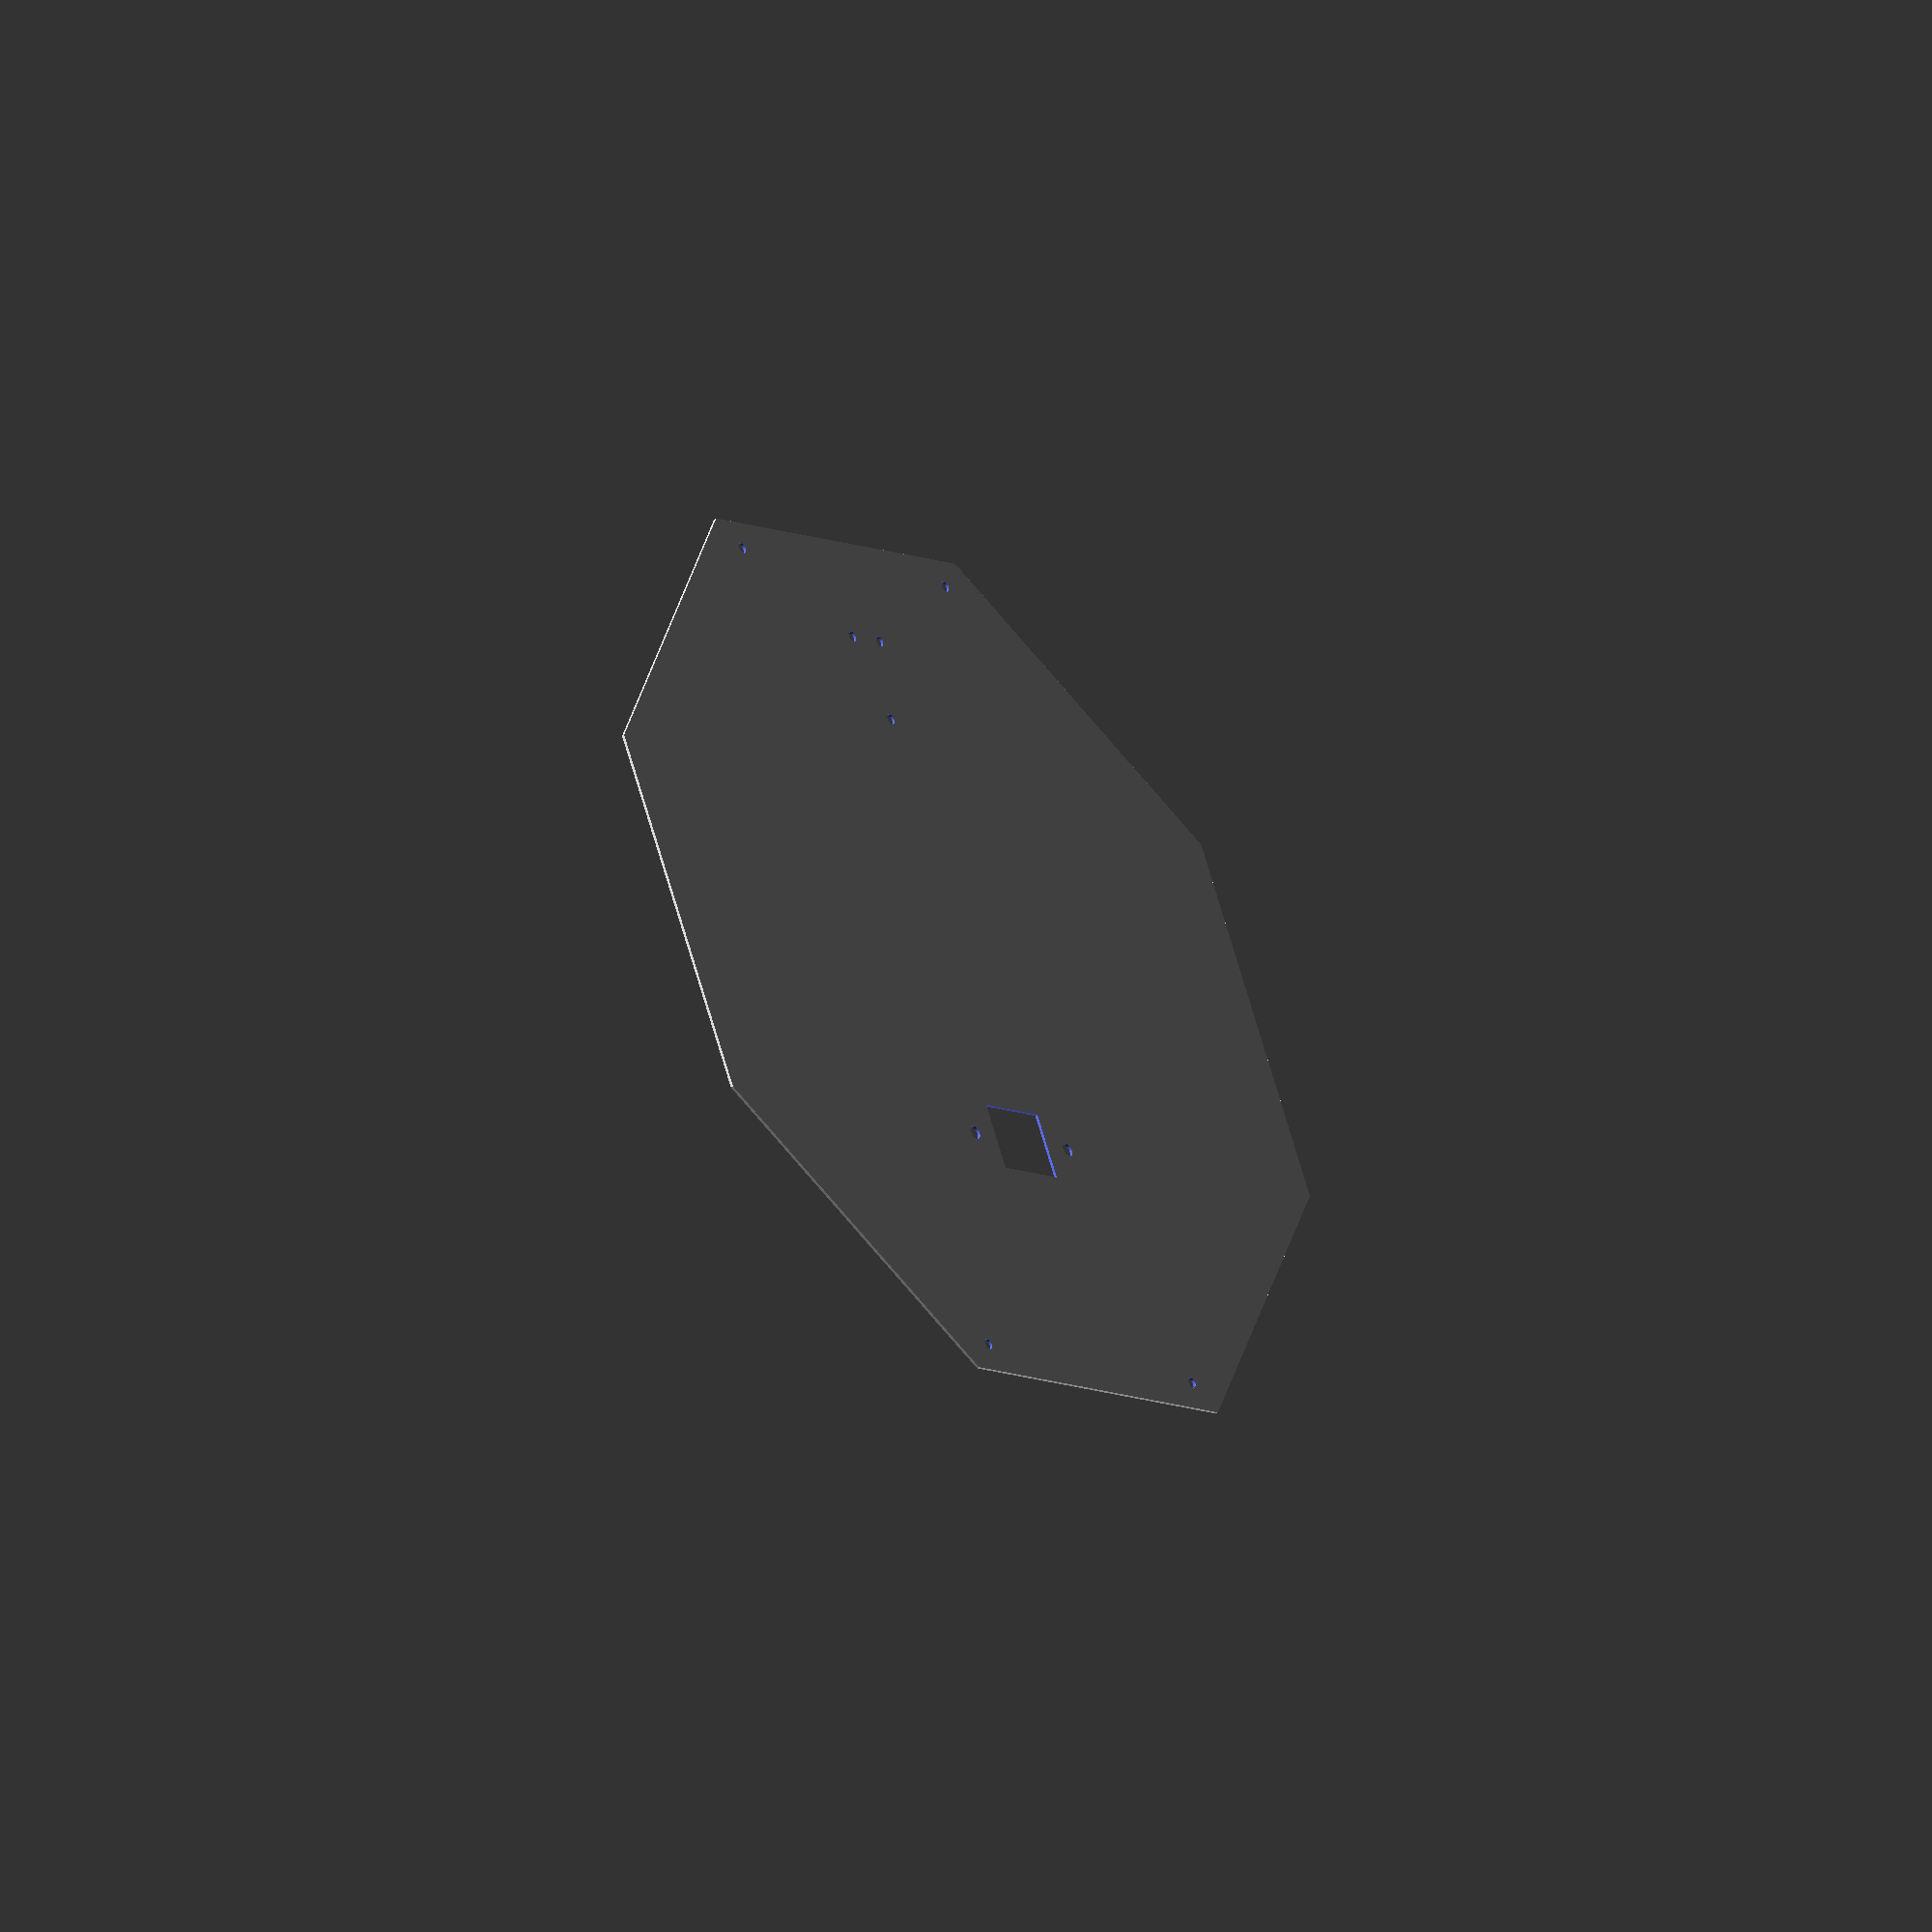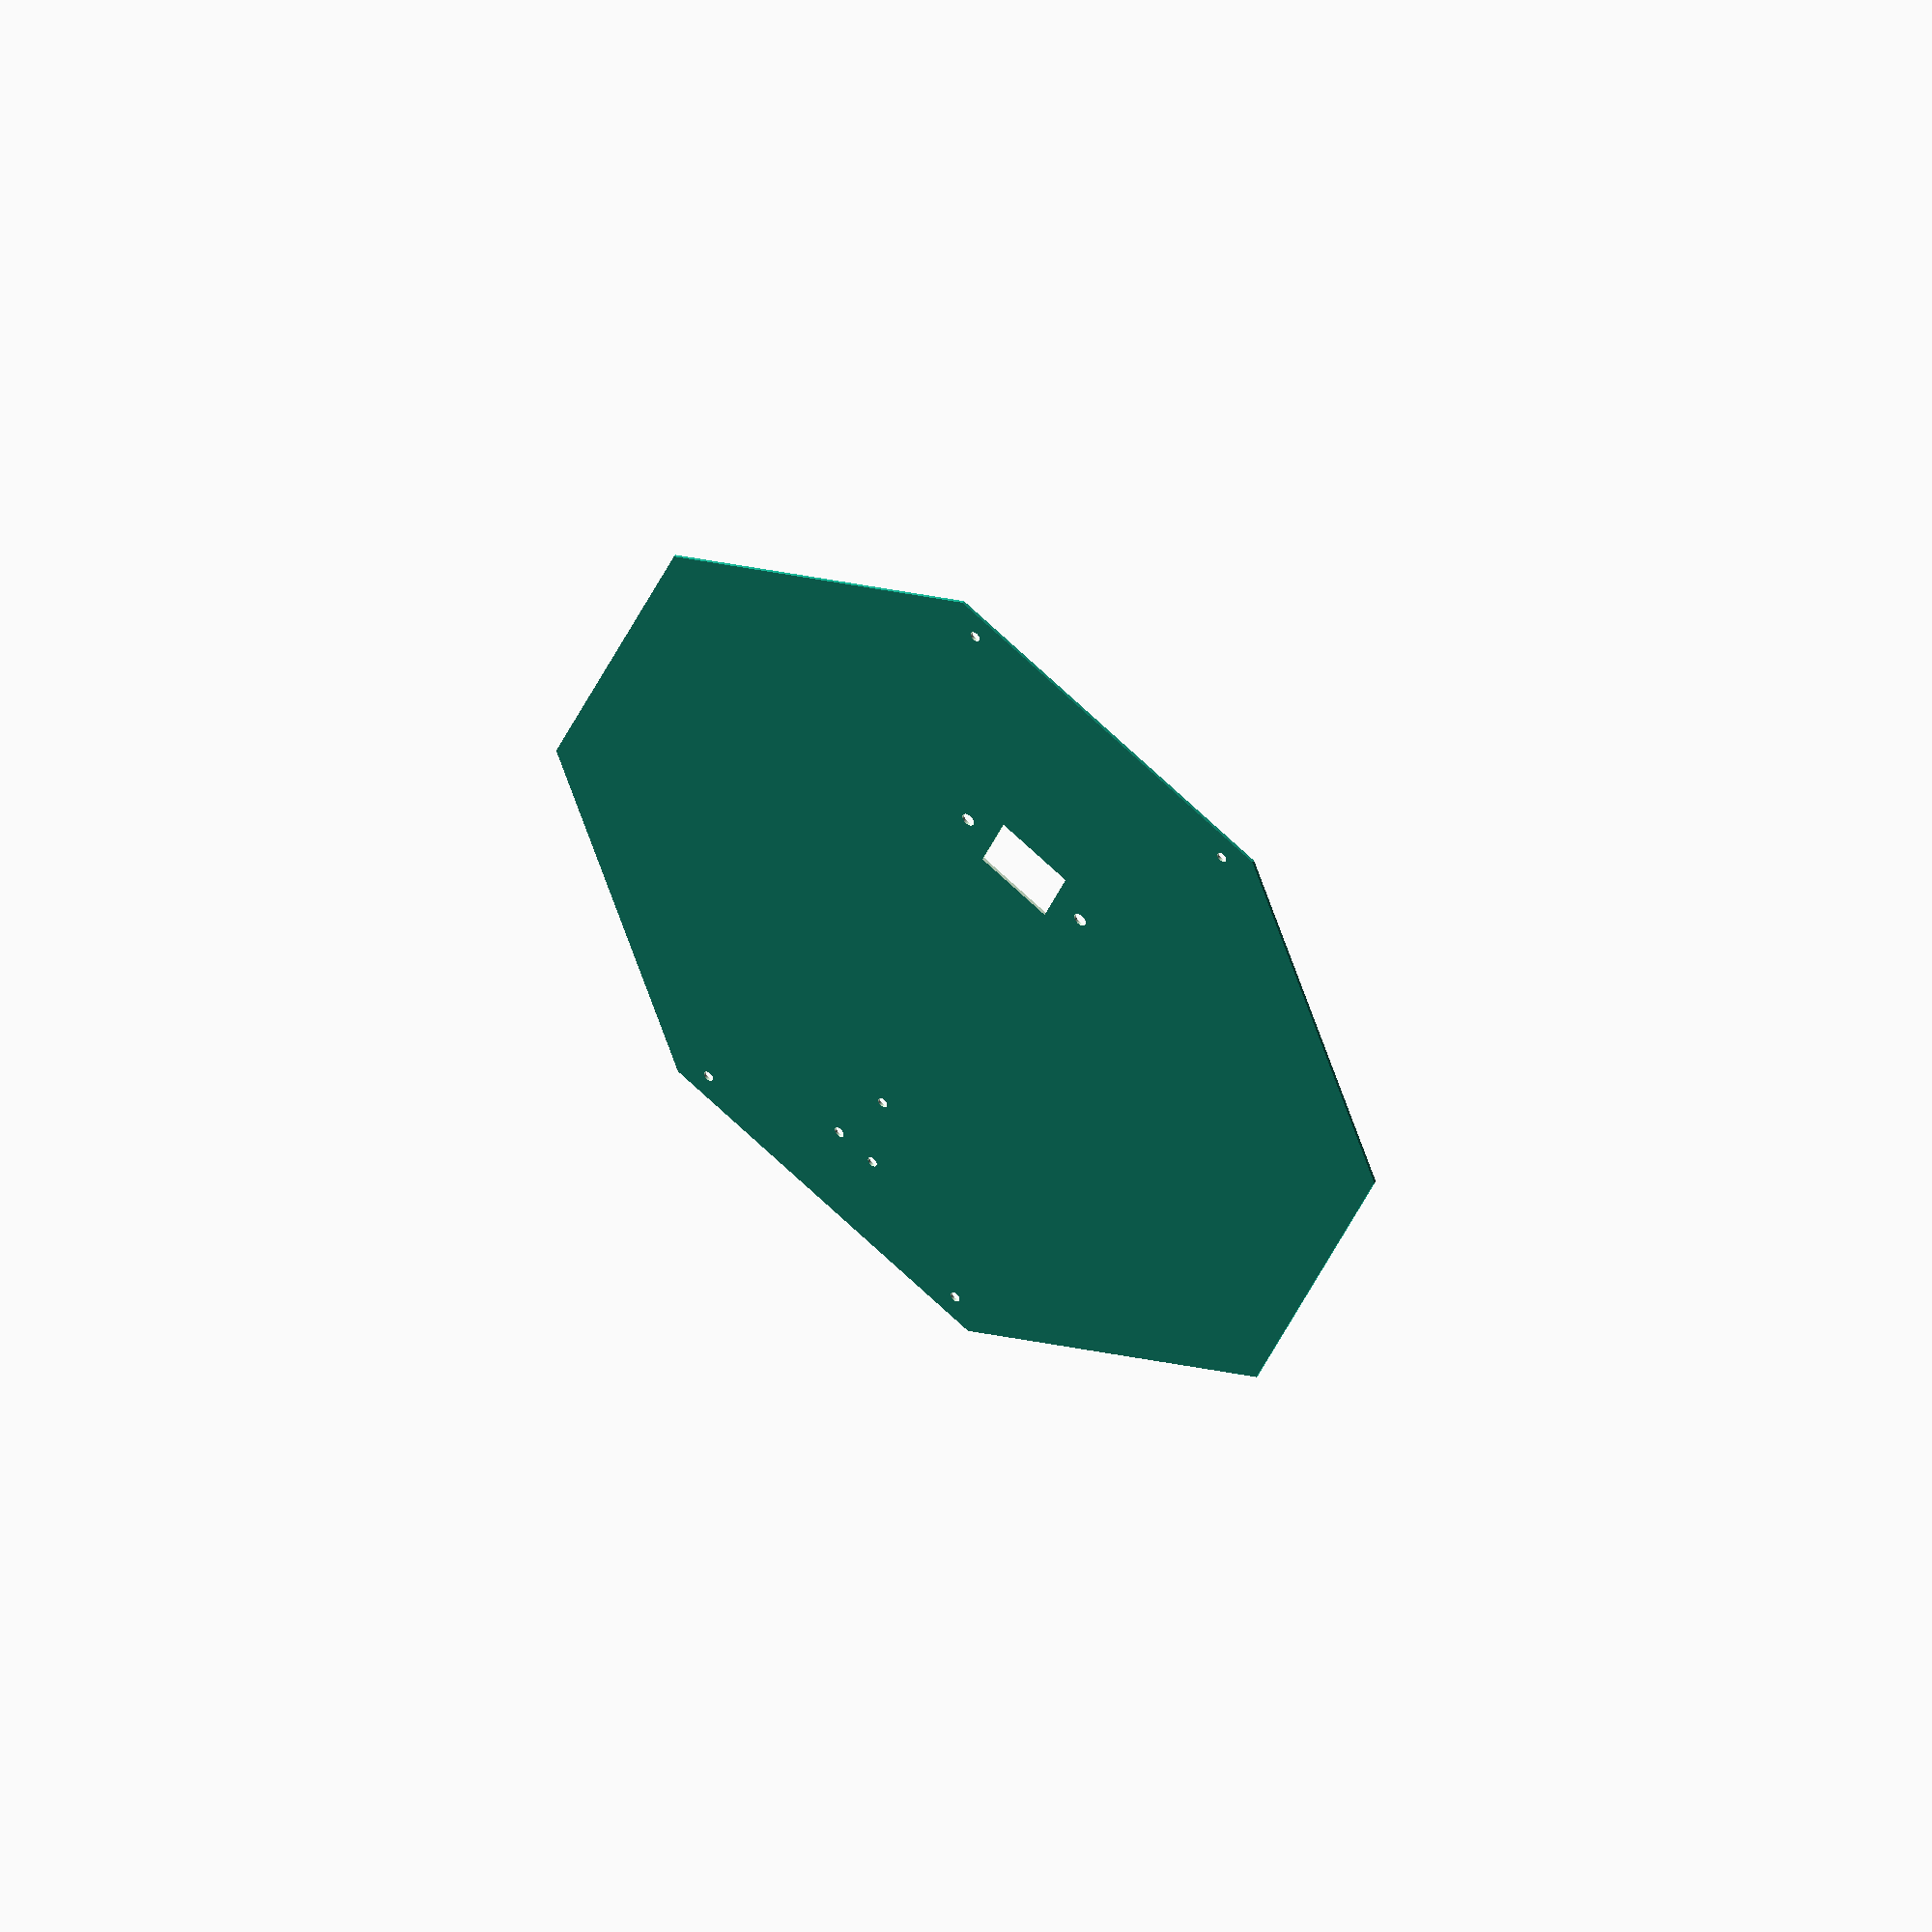
<openscad>
$fn=100;
cote_octogone=140;
rayon_circons=cote_octogone/(sqrt(2-sqrt(2)));
rayon_inscrit=cote_octogone*1.2071;

cote_profile=21;

module trou_vis()    { circle(d=4 ); }
module arretUrgence(){ circle(d=45); }

module commutateur_couleur() {
	x_interr=30;
	y_interr=25;
	square([x_interr,y_interr], center=true);
	translate([-x_interr/2-12,0])circle(d=5.05);
	translate([ x_interr/2+12,0])circle(d=5.05);
}

module vis_pour_profiles() {
    translate([ cote_octogone/2-cote_profile/2, rayon_inscrit-cote_profile/2]) trou_vis();
    translate([-cote_octogone/2+cote_profile/2, rayon_inscrit-cote_profile/2]) trou_vis();
    translate([ cote_octogone/2-cote_profile/2,-rayon_inscrit+cote_profile/2]) trou_vis();
    translate([-cote_octogone/2+cote_profile/2,-rayon_inscrit+cote_profile/2]) trou_vis();
}
module support_tourelle() {
	translate([+21,21]) trou_vis(); 
	translate([+21,21]) trou_vis(); 
	translate([+21,21]) trou_vis(); 
	translate([+21,21]) trou_vis(); 

}

module alimentation() {
  translate([ 8, 0]) circle(d=4);
  translate([-8, 0]) circle(d=4);
  translate([ 0,32]) circle(d=4);
}

module tous_les_trous() {
	translate([0,70]) commutateur_couleur();
	vis_pour_profiles();
	translate([0,-130])alimentation();
}


module plateau() {
	rotate([0,0,22.5])circle(rayon_circons, $fn=8);
}
difference() {
	plateau();
	tous_les_trous();
}
</openscad>
<views>
elev=219.9 azim=335.5 roll=228.0 proj=o view=solid
elev=315.0 azim=337.9 roll=217.1 proj=o view=solid
</views>
